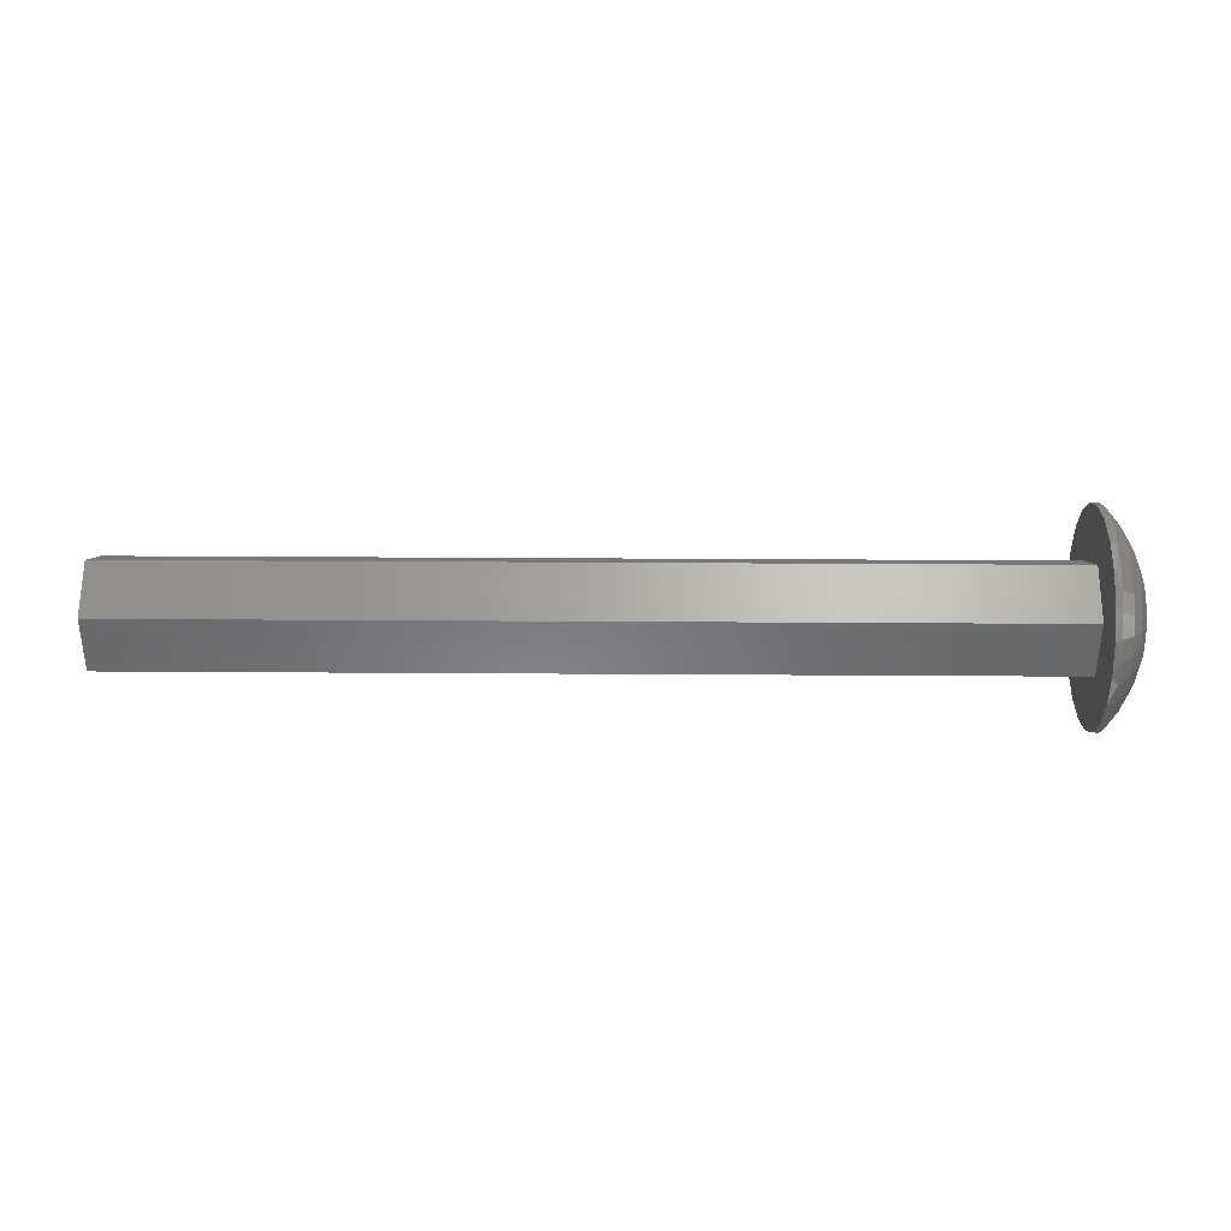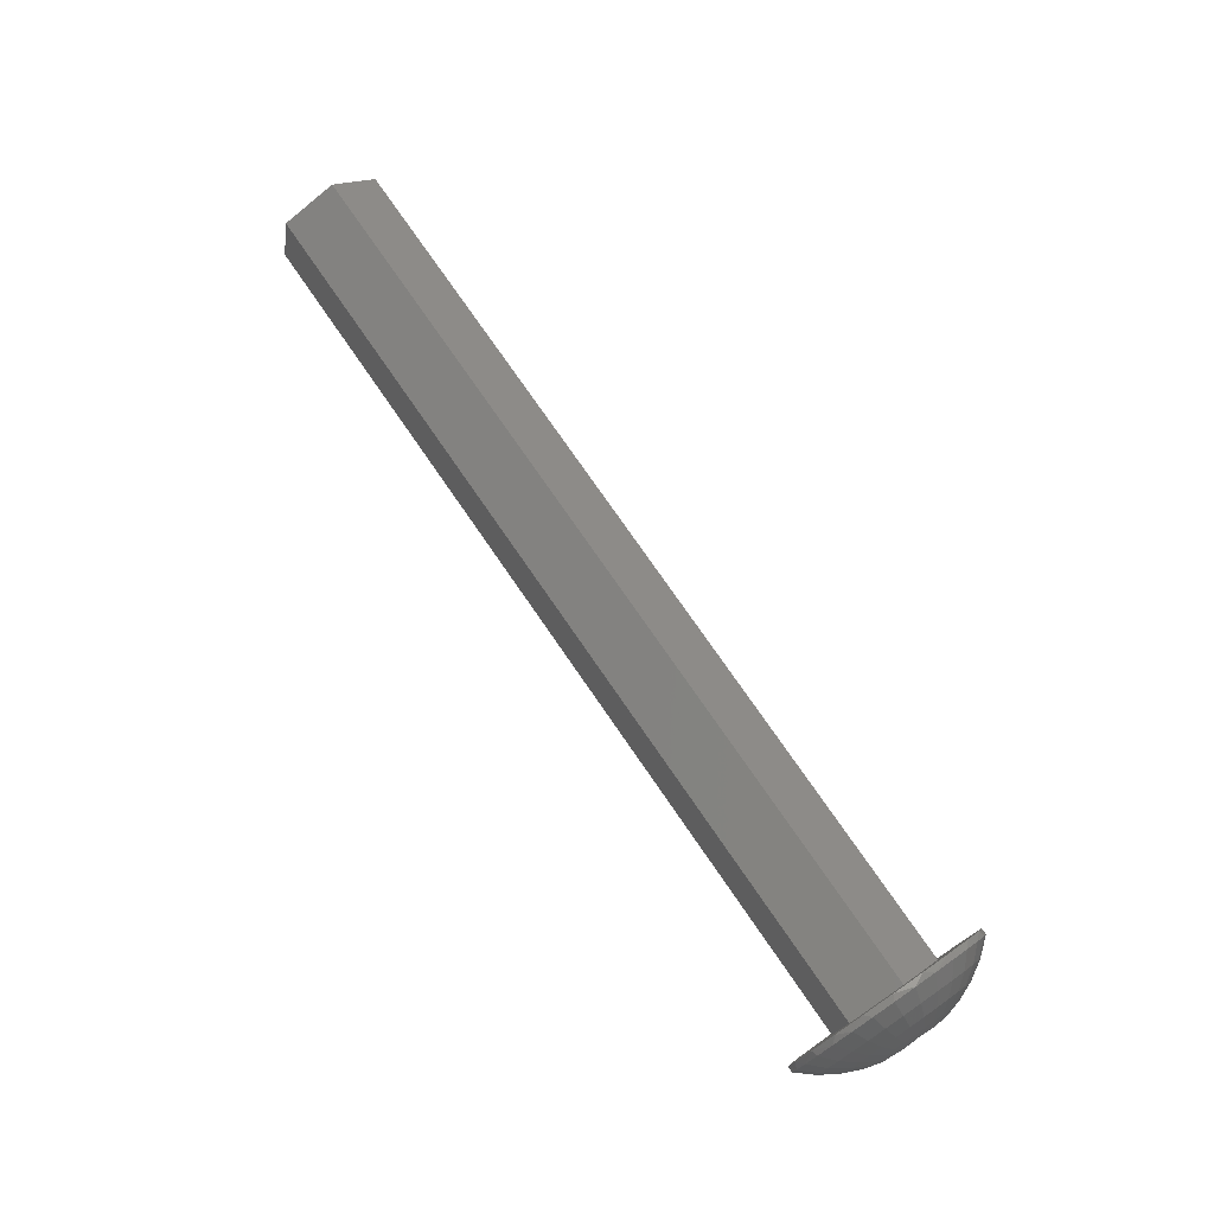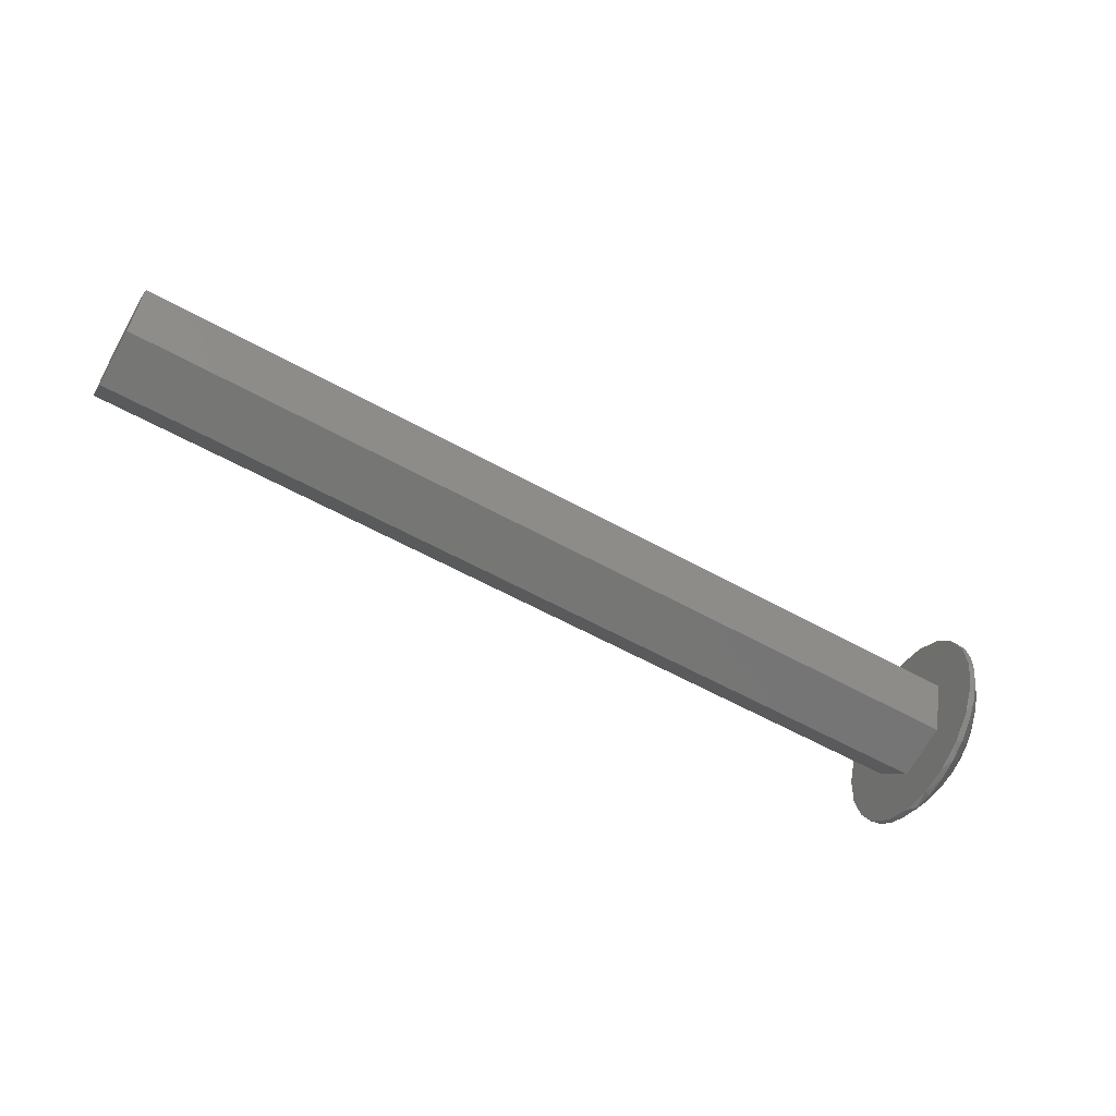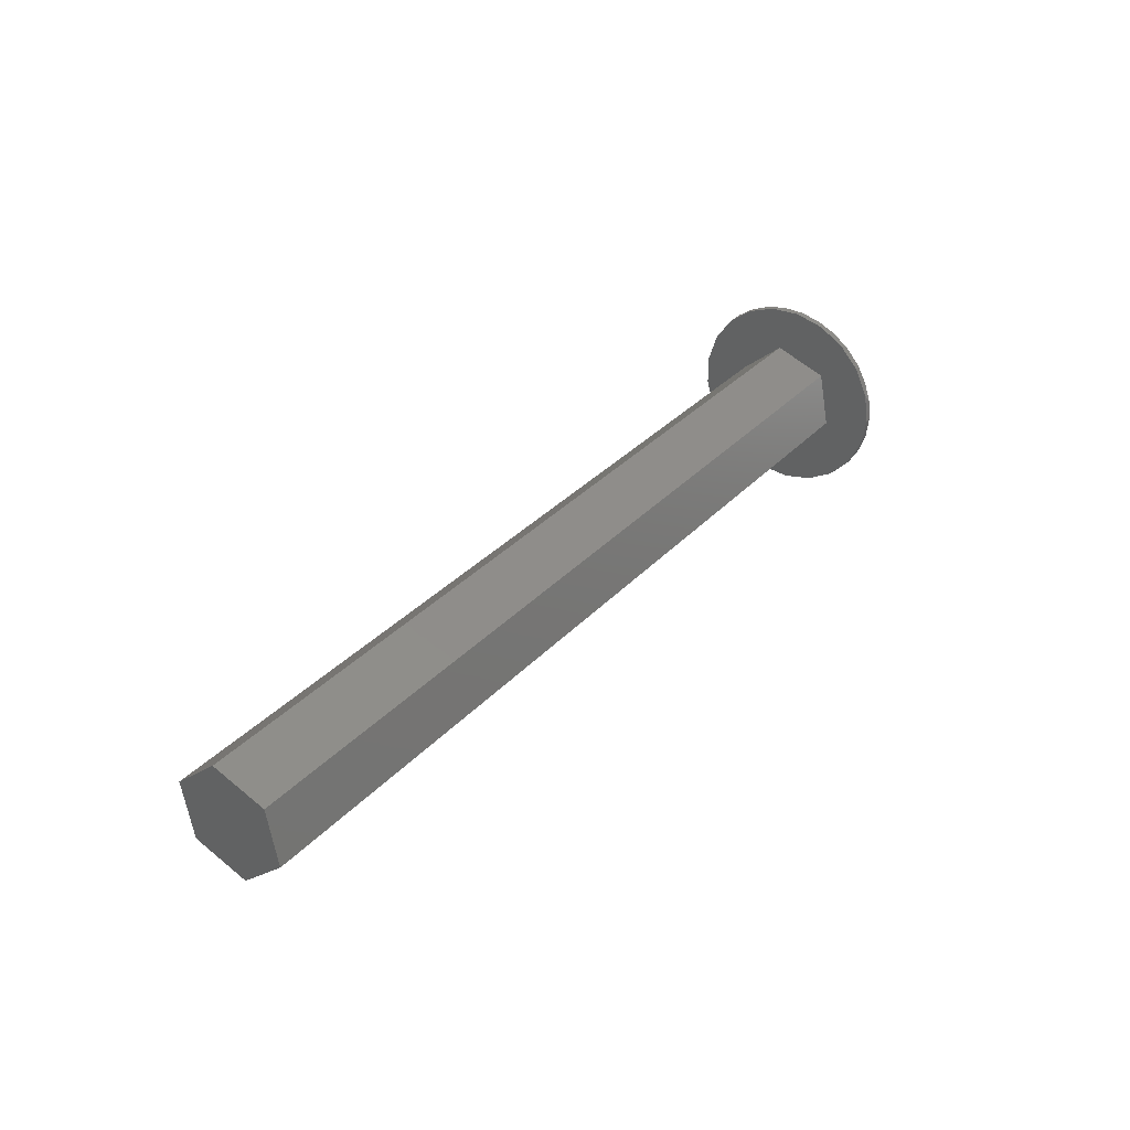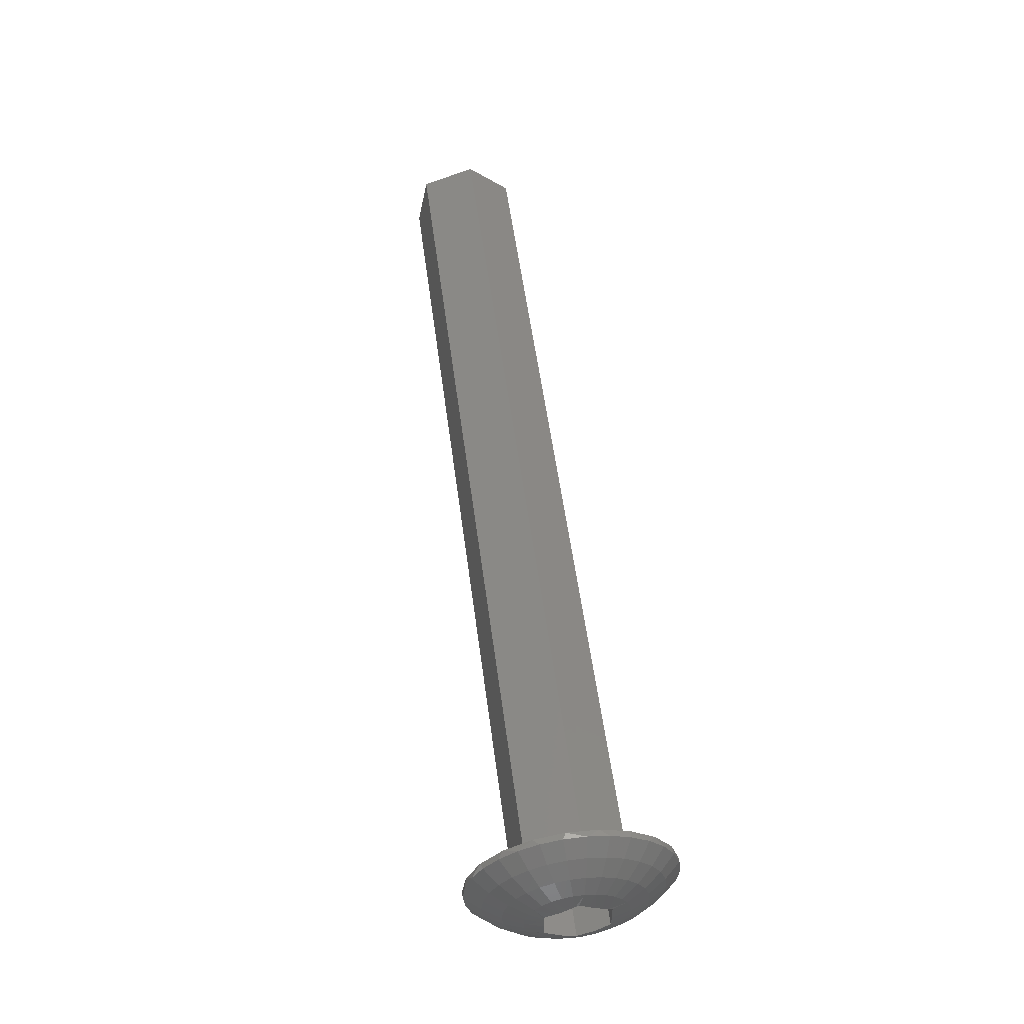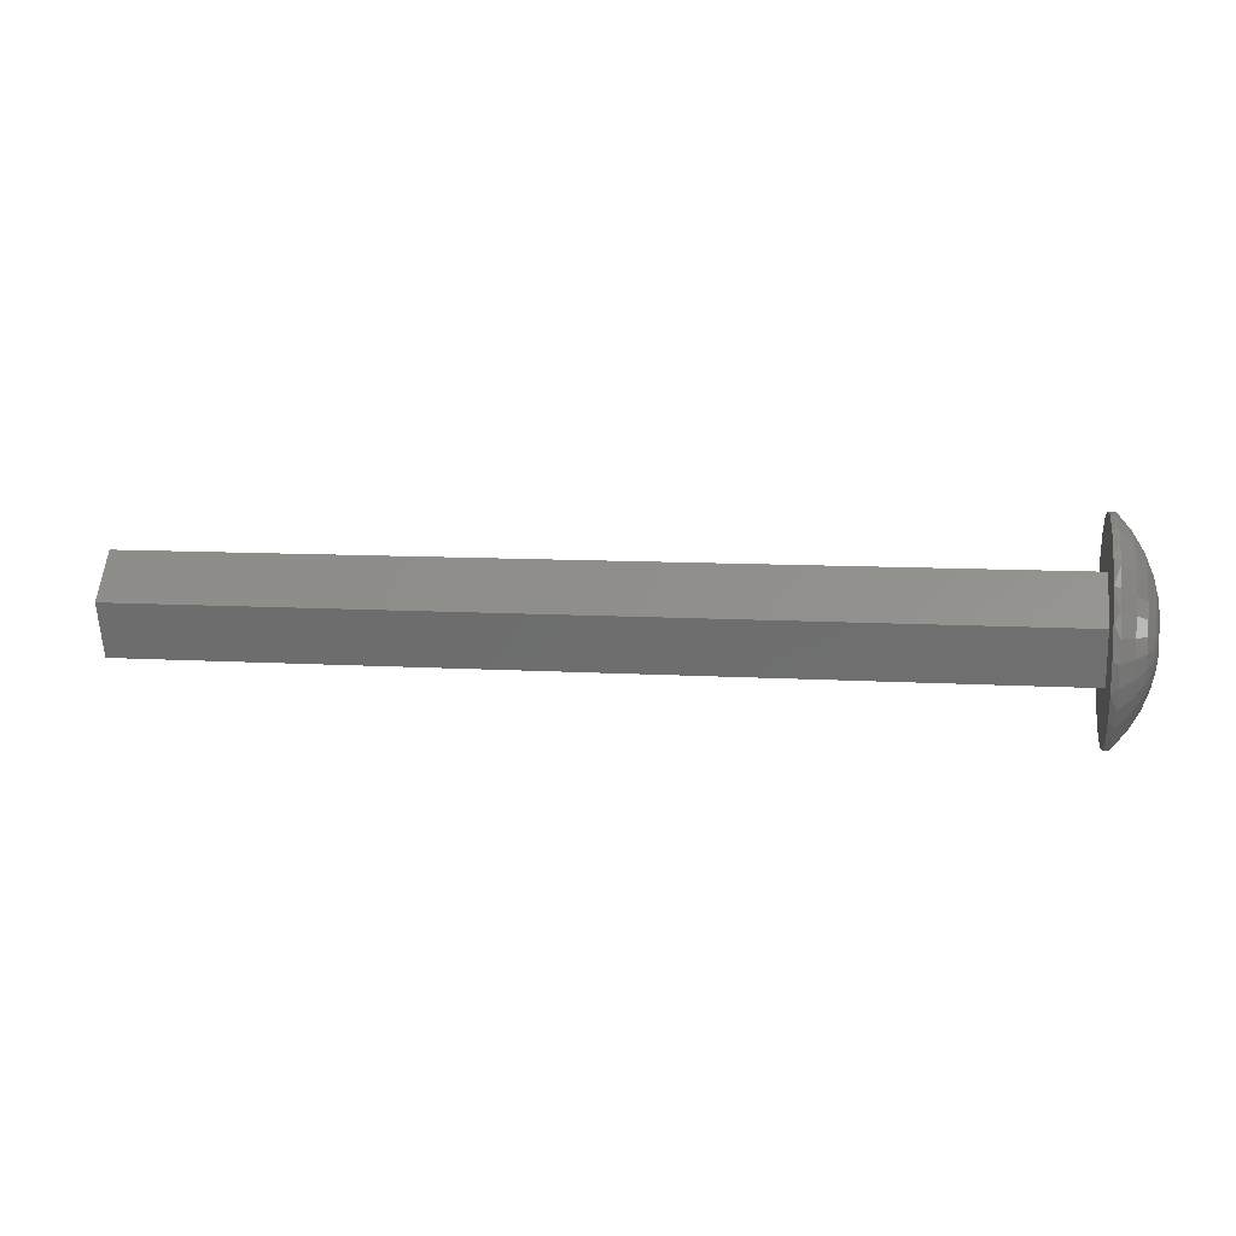
<metadata>
{"format":"stl","ext":"stl","renderer":"f3d","projection":"perspective","resolution":1024,"background":"white","views":[{"elev":46.4,"azim":-179.6,"up":"+Y"},{"elev":75.2,"azim":-124.5,"up":"+Y"},{"elev":-58.1,"azim":150.0,"up":"+Z"},{"elev":33.7,"azim":125.7,"up":"+Y"},{"elev":54.9,"azim":-97.5,"up":"+Y"},{"elev":9.5,"azim":-170.9,"up":"+Z"}]}
</metadata>
<code>
# stl→obj: 217 verts, 430 faces
v 0.2553 4.185 2.539
v 0.2627 4.32 2.539
v 0.398 4.72 2.22
v 0.398 2.94 2.033
v 0.2407 3.419 2.539
v 0.398 3.296 1.918
v 0.2271 3.668 2.539
v 0.398 3.668 1.879
v 0.2407 3.918 2.539
v 0.398 4.04 1.918
v 0.398 4.396 2.033
v 0.2555 2.949 2.656
v 0.2627 3.016 2.539
v 0.2553 3.152 2.539
v 0.398 2.118 2.773
v 0.2415 2.815 2.887
v 0.398 2.338 2.471
v 0.398 2.616 2.22
v 0.398 1.888 3.481
v 0.2399 2.566 3.319
v 0.398 1.966 3.115
v 0.2271 2.679 3.122
v 0.2283 2.69 3.104
v 0.2555 2.432 3.785
v 0.2627 2.364 3.668
v 0.255 2.432 3.55
v 0.398 2.118 4.563
v 0.2415 2.565 4.016
v 0.398 1.966 4.221
v 0.398 1.888 3.855
v 0.398 2.616 5.116
v 0.2399 2.814 4.448
v 0.398 2.338 4.866
v 0.2271 2.701 4.252
v 0.2283 2.69 4.233
v 0.2553 3.152 4.798
v 0.2627 3.016 4.798
v 0.255 2.948 4.68
v 0.398 4.396 5.303
v 0.2407 3.918 4.798
v 0.398 4.04 5.419
v 0.2271 3.668 4.798
v 0.398 3.668 5.458
v 0.2407 3.419 4.798
v 0.398 3.296 5.419
v 0.398 2.94 5.303
v 0.2555 4.388 4.681
v 0.2627 4.32 4.798
v 0.2553 4.185 4.798
v 0.398 5.218 4.563
v 0.2415 4.521 4.45
v 0.398 4.998 4.866
v 0.398 4.72 5.116
v 0.398 5.448 3.855
v 0.2399 4.771 4.018
v 0.398 5.37 4.221
v 0.2271 4.657 4.214
v 0.2283 4.646 4.233
v 0.2555 4.905 3.551
v 0.2627 4.972 3.668
v 0.255 4.904 3.786
v 0.398 5.218 2.773
v 0.2415 4.771 3.32
v 0.398 5.37 3.115
v 0.398 5.448 3.481
v 0.255 4.389 2.657
v 0.2399 4.522 2.888
v 0.398 4.998 2.471
v 0.2271 4.635 3.085
v 0.2283 4.646 3.104
v 1.079 2.406 0.8321
v 1.079 3.023 0.6315
v 1.563 2.593 0.1817
v 1.563 2.176 0.3171
v 1.563 1.607 0.6459
v 1.079 1.843 1.157
v 1.563 1.512 0.7006
v 1.079 1.361 1.591
v 1.563 0.9422 1.214
v 1.563 0.8136 1.391
v 1.079 0.9796 2.116
v 1.563 0.4915 1.834
v 1.563 0.2686 2.335
v 1.079 0.7156 2.709
v 1.563 0.1795 2.535
v 1.079 0.5807 3.344
v 1.563 0.0201 3.285
v 1.563 0.0201 3.394
v 1.079 0.5807 3.993
v 1.563 0.0201 4.052
v 1.563 0.1112 4.48
v 1.079 0.7156 4.628
v 1.563 0.1795 4.802
v 1.079 0.9796 5.221
v 1.563 0.4915 5.502
v 1.079 1.361 5.746
v 1.563 0.9422 6.123
v 1.563 1.186 6.343
v 1.079 1.843 6.18
v 1.563 1.512 6.636
v 1.563 2.082 6.965
v 1.079 2.406 6.504
v 1.563 2.176 7.019
v 1.079 3.023 6.705
v 1.563 2.906 7.256
v 1.563 3.123 7.279
v 1.079 3.668 6.773
v 1.563 3.668 7.337
v 1.563 4.213 7.279
v 1.079 4.314 6.705
v 1.563 4.431 7.256
v 1.079 4.931 6.504
v 1.563 5.16 7.019
v 1.563 5.255 6.965
v 1.079 5.493 6.18
v 1.563 5.824 6.636
v 1.563 6.15 6.343
v 1.079 5.975 5.746
v 1.563 6.394 6.123
v 1.079 6.357 5.221
v 1.563 6.845 5.502
v 1.079 6.621 4.628
v 1.563 7.157 4.802
v 1.563 7.225 4.48
v 1.079 6.756 3.993
v 1.563 7.316 4.052
v 1.563 7.316 3.394
v 1.079 6.756 3.344
v 1.563 7.316 3.285
v 1.079 6.621 2.709
v 1.563 7.157 2.535
v 1.563 7.068 2.335
v 1.079 6.357 2.116
v 1.563 6.845 1.834
v 1.563 6.523 1.391
v 1.079 5.975 1.591
v 1.563 6.394 1.214
v 1.079 5.493 1.157
v 1.563 5.824 0.7006
v 1.563 5.73 0.6459
v 1.079 4.931 0.8321
v 1.563 5.16 0.3171
v 1.563 4.743 0.1817
v 1.079 4.314 0.6315
v 1.563 4.431 0.08016
v 1.079 3.668 0.5637
v 1.563 3.668 0
v 1.563 2.906 0.08016
v 0.6878 4.183 1.249
v 0.6878 4.674 1.409
v 0.6878 5.122 1.667
v 0.6878 5.506 2.013
v 0.6878 5.81 2.432
v 0.6878 6.021 2.904
v 0.6878 6.128 3.41
v 0.6878 6.128 3.927
v 0.6878 6.021 4.433
v 0.6878 5.81 4.905
v 0.6878 5.506 5.323
v 0.6878 5.122 5.669
v 0.6878 4.674 5.928
v 0.6878 4.183 6.088
v 0.6878 3.668 6.142
v 0.6878 3.154 6.088
v 0.6878 2.662 5.928
v 0.6878 2.214 5.669
v 0.6878 1.83 5.323
v 0.6878 1.526 4.905
v 0.6878 1.316 4.433
v 0.6878 1.208 3.927
v 0.6878 1.208 3.41
v 0.6878 1.316 2.904
v 0.6878 1.526 2.432
v 0.6878 1.83 2.013
v 0.6878 2.214 1.667
v 0.6878 2.662 1.409
v 0.6878 3.154 1.249
v 0.6878 3.668 1.195
v 33.53 3.012 1.745
v 33.53 1.675 3.275
v 1.778 3.012 1.745
v 1.778 1.675 3.275
v 33.53 5.006 2.138
v 1.778 5.006 2.138
v 33.53 5.662 4.062
v 1.778 5.662 4.062
v 33.53 4.324 5.591
v 1.778 4.324 5.591
v 33.53 2.331 5.198
v 1.778 2.331 5.198
v 1.778 3.668 0
v 1.778 2.587 0.163
v 1.778 1.602 0.6374
v 1.778 0.8003 1.381
v 1.778 0.2536 2.328
v 1.778 0.01026 3.394
v 1.778 0.09197 4.485
v 1.778 0.4915 5.502
v 1.778 1.173 6.357
v 1.778 2.077 6.973
v 1.778 3.122 7.296
v 1.778 4.215 7.296
v 1.778 5.26 6.973
v 1.778 6.163 6.357
v 1.778 6.845 5.502
v 1.778 7.245 4.485
v 1.778 7.326 3.394
v 1.778 7.083 2.328
v 1.778 6.536 1.381
v 1.778 5.735 0.6374
v 1.778 4.75 0.163
v 1.778 4.972 3.668
v 1.778 4.32 4.798
v 1.778 4.32 2.539
v 1.778 3.016 2.539
v 1.778 2.364 3.668
v 1.778 3.016 4.798
f 1 2 3
f 4 5 6
f 6 5 7
f 6 7 8
f 8 7 9
f 8 9 10
f 10 9 1
f 10 1 11
f 11 1 3
f 12 13 4
f 4 13 14
f 4 14 5
f 15 16 17
f 17 16 12
f 17 12 18
f 18 12 4
f 19 20 21
f 21 20 22
f 21 22 15
f 15 22 23
f 15 23 16
f 24 25 19
f 19 25 26
f 19 26 20
f 27 28 29
f 29 28 24
f 29 24 30
f 30 24 19
f 31 32 33
f 33 32 34
f 33 34 27
f 27 34 35
f 27 35 28
f 36 37 31
f 31 37 38
f 31 38 32
f 39 40 41
f 41 40 42
f 41 42 43
f 43 42 44
f 43 44 45
f 45 44 36
f 45 36 46
f 46 36 31
f 47 48 39
f 39 48 49
f 39 49 40
f 50 51 52
f 52 51 47
f 52 47 53
f 53 47 39
f 54 55 56
f 56 55 57
f 56 57 50
f 50 57 58
f 50 58 51
f 59 60 54
f 54 60 61
f 54 61 55
f 62 63 64
f 64 63 59
f 64 59 65
f 65 59 54
f 2 66 3
f 3 66 67
f 3 67 68
f 68 67 69
f 68 69 62
f 62 69 70
f 62 70 63
f 71 72 73
f 73 74 71
f 71 74 75
f 71 75 76
f 76 75 77
f 76 77 78
f 77 79 78
f 78 79 80
f 78 80 81
f 80 82 81
f 81 82 83
f 81 83 84
f 84 83 85
f 84 85 86
f 85 87 86
f 86 87 88
f 86 88 89
f 88 90 89
f 89 90 91
f 89 91 92
f 92 91 93
f 92 93 94
f 94 93 95
f 94 95 96
f 95 97 96
f 96 97 98
f 96 98 99
f 98 100 99
f 99 100 101
f 99 101 102
f 102 101 103
f 102 103 104
f 103 105 104
f 104 105 106
f 104 106 107
f 106 108 107
f 107 108 109
f 107 109 110
f 110 109 111
f 110 111 112
f 111 113 112
f 112 113 114
f 112 114 115
f 114 116 115
f 115 116 117
f 115 117 118
f 118 117 119
f 118 119 120
f 120 119 121
f 120 121 122
f 121 123 122
f 122 123 124
f 122 124 125
f 124 126 125
f 125 126 127
f 125 127 128
f 128 127 129
f 128 129 130
f 129 131 130
f 130 131 132
f 130 132 133
f 132 134 133
f 133 134 135
f 133 135 136
f 136 135 137
f 136 137 138
f 137 139 138
f 138 139 140
f 138 140 141
f 140 142 141
f 141 142 143
f 141 143 144
f 144 143 145
f 144 145 146
f 146 145 147
f 146 147 72
f 72 147 148
f 72 148 73
f 144 149 141
f 141 149 150
f 141 150 138
f 138 150 151
f 138 151 136
f 136 151 152
f 136 152 133
f 133 152 153
f 133 153 130
f 130 153 154
f 130 154 128
f 128 154 155
f 128 155 125
f 125 155 156
f 125 156 122
f 122 156 157
f 122 157 120
f 120 157 158
f 120 158 118
f 118 158 159
f 118 159 115
f 115 159 160
f 115 160 112
f 112 160 161
f 112 161 110
f 110 161 162
f 110 162 107
f 107 162 163
f 107 163 104
f 104 163 164
f 104 164 102
f 102 164 165
f 102 165 99
f 99 165 166
f 99 166 96
f 96 166 167
f 96 167 94
f 94 167 168
f 94 168 92
f 92 168 169
f 92 169 89
f 89 169 170
f 89 170 86
f 86 170 171
f 86 171 84
f 84 171 172
f 84 172 81
f 81 172 173
f 81 173 78
f 78 173 174
f 78 174 76
f 76 174 175
f 76 175 71
f 71 175 176
f 71 176 72
f 72 176 177
f 72 177 146
f 146 177 178
f 146 178 144
f 144 178 149
f 149 10 150
f 150 10 11
f 150 11 151
f 151 11 3
f 151 3 152
f 152 3 68
f 152 68 153
f 153 68 62
f 153 62 154
f 154 62 64
f 154 64 155
f 155 64 65
f 155 65 156
f 156 65 54
f 156 54 157
f 157 54 56
f 157 56 158
f 158 56 50
f 158 50 159
f 159 50 52
f 159 52 160
f 160 52 53
f 160 53 161
f 161 53 39
f 161 39 162
f 162 39 41
f 162 41 163
f 163 41 43
f 163 43 164
f 164 43 45
f 164 45 165
f 165 45 46
f 165 46 166
f 166 46 31
f 166 31 167
f 167 31 33
f 167 33 168
f 168 33 27
f 168 27 169
f 169 27 29
f 169 29 170
f 170 29 30
f 170 30 171
f 171 30 19
f 171 19 172
f 172 19 21
f 172 21 173
f 173 21 15
f 173 15 174
f 174 15 17
f 174 17 175
f 175 17 18
f 175 18 176
f 176 18 4
f 176 4 177
f 177 4 6
f 177 6 178
f 178 6 8
f 178 8 149
f 149 8 10
f 179 180 181
f 181 180 182
f 183 179 184
f 184 179 181
f 185 183 186
f 186 183 184
f 187 185 188
f 188 185 186
f 189 187 190
f 190 187 188
f 180 189 182
f 182 189 190
f 187 189 185
f 185 189 180
f 185 180 183
f 183 180 179
f 191 192 148
f 193 74 192
f 192 74 73
f 192 73 148
f 80 79 194
f 194 79 77
f 194 77 193
f 193 77 75
f 193 75 74
f 80 194 82
f 82 194 195
f 82 195 83
f 83 195 85
f 85 195 196
f 85 196 87
f 197 90 196
f 196 90 88
f 196 88 87
f 198 93 197
f 197 93 91
f 197 91 90
f 199 97 198
f 198 97 95
f 198 95 93
f 200 100 199
f 199 100 98
f 199 98 97
f 106 105 201
f 201 105 103
f 201 103 200
f 200 103 101
f 200 101 100
f 106 201 108
f 108 201 202
f 108 202 109
f 109 202 111
f 111 202 203
f 111 203 113
f 204 116 203
f 203 116 114
f 203 114 113
f 205 119 204
f 204 119 117
f 204 117 116
f 206 123 205
f 205 123 121
f 205 121 119
f 207 126 206
f 206 126 124
f 206 124 123
f 132 131 208
f 208 131 129
f 208 129 207
f 207 129 127
f 207 127 126
f 132 208 134
f 134 208 209
f 134 209 135
f 135 209 137
f 137 209 210
f 137 210 139
f 211 142 210
f 210 142 140
f 210 140 139
f 148 147 191
f 191 147 145
f 191 145 211
f 211 145 143
f 211 143 142
f 184 210 209
f 210 184 211
f 211 184 181
f 211 181 191
f 182 196 195
f 206 186 207
f 207 186 184
f 207 184 208
f 208 184 209
f 195 194 182
f 182 194 193
f 182 193 181
f 181 193 192
f 181 192 191
f 196 182 197
f 197 182 190
f 197 190 198
f 202 201 188
f 188 201 200
f 188 200 190
f 190 200 199
f 190 199 198
f 206 205 186
f 186 205 204
f 186 204 188
f 188 204 203
f 188 203 202
f 47 51 55
f 55 51 58
f 55 58 57
f 60 212 61
f 61 212 213
f 61 213 55
f 55 213 48
f 55 48 47
f 66 2 214
f 66 214 67
f 69 67 70
f 70 67 214
f 70 214 63
f 63 214 212
f 63 212 59
f 59 212 60
f 214 2 1
f 13 215 14
f 14 215 214
f 14 214 5
f 214 1 5
f 5 1 9
f 5 9 7
f 215 13 12
f 25 216 26
f 26 216 215
f 26 215 20
f 23 22 20
f 215 12 20
f 20 12 16
f 20 16 23
f 37 217 38
f 38 217 32
f 34 32 35
f 35 32 217
f 35 217 28
f 28 217 216
f 28 216 24
f 24 216 25
f 48 213 49
f 49 213 217
f 49 217 40
f 40 217 37
f 37 36 40
f 40 36 44
f 40 44 42
f 215 216 214
f 214 216 217
f 214 217 212
f 212 217 213

</code>
